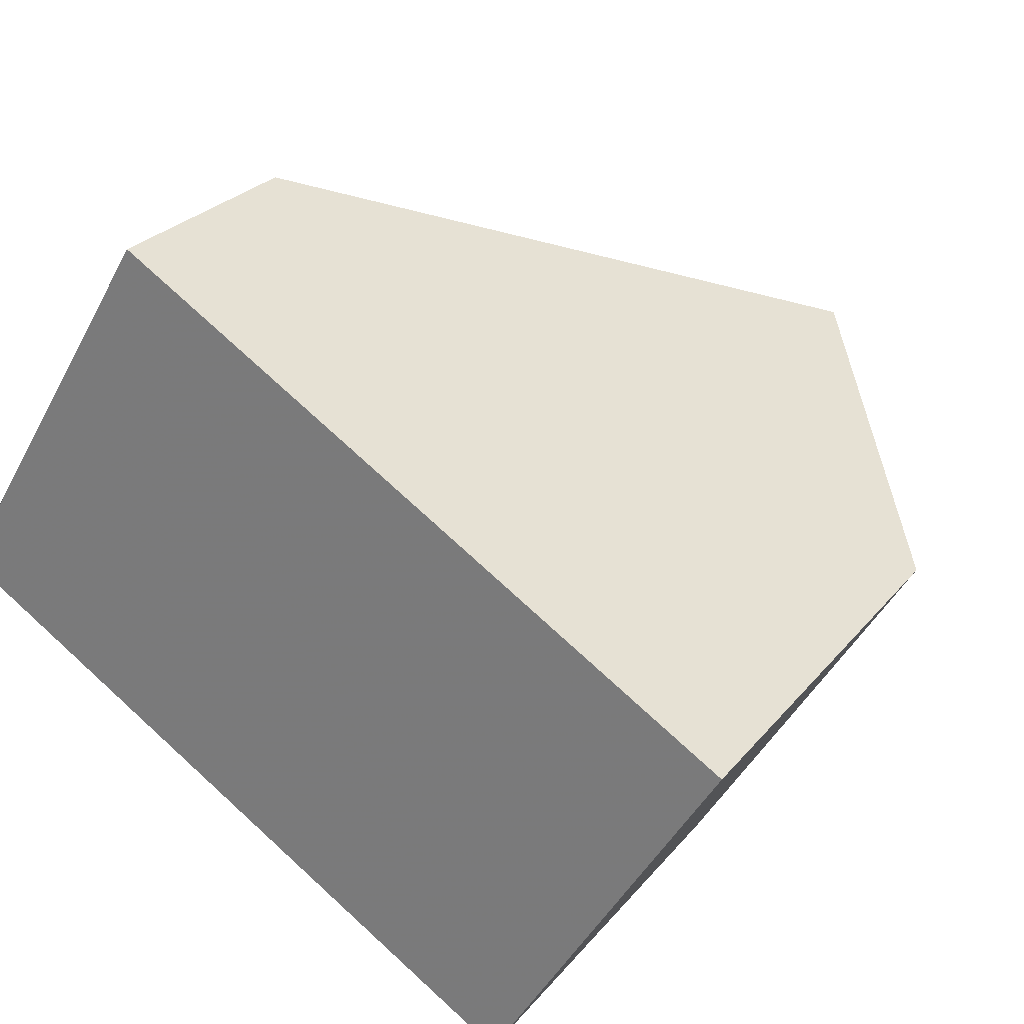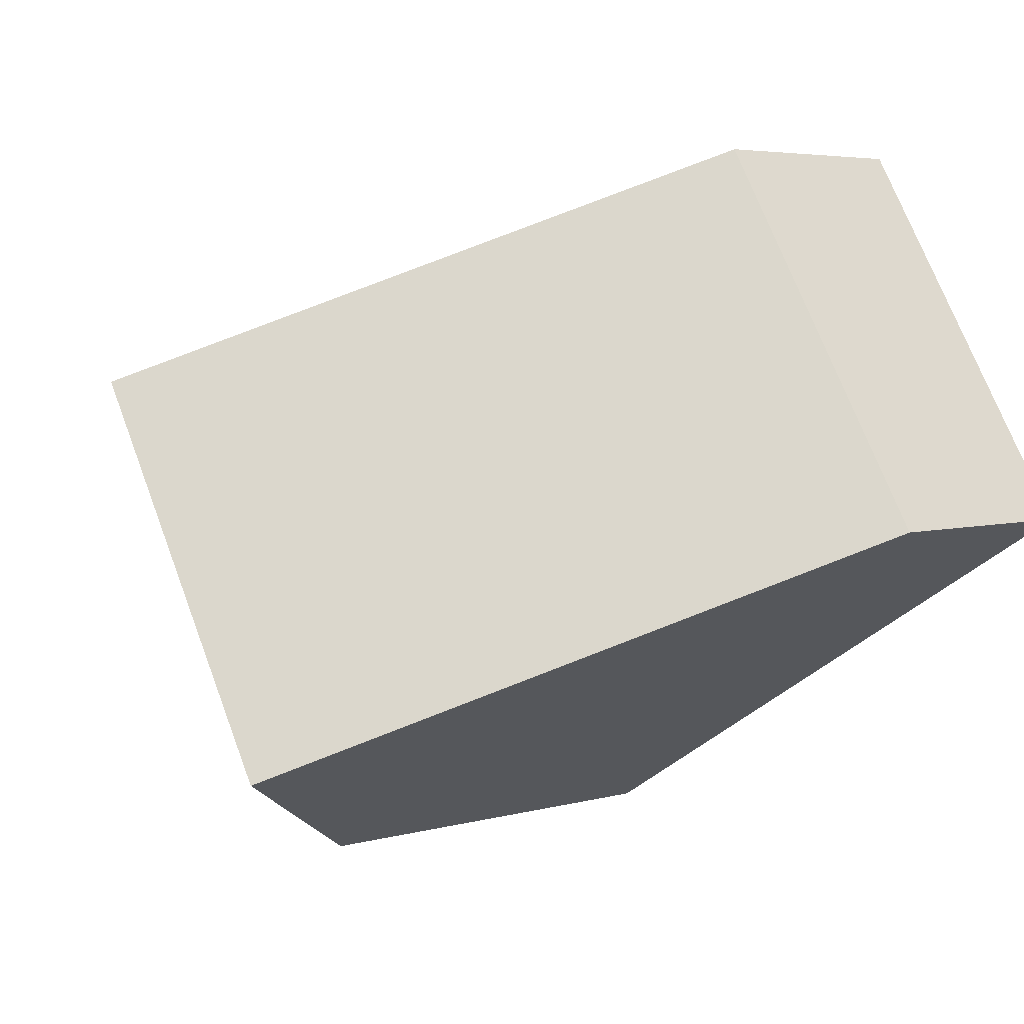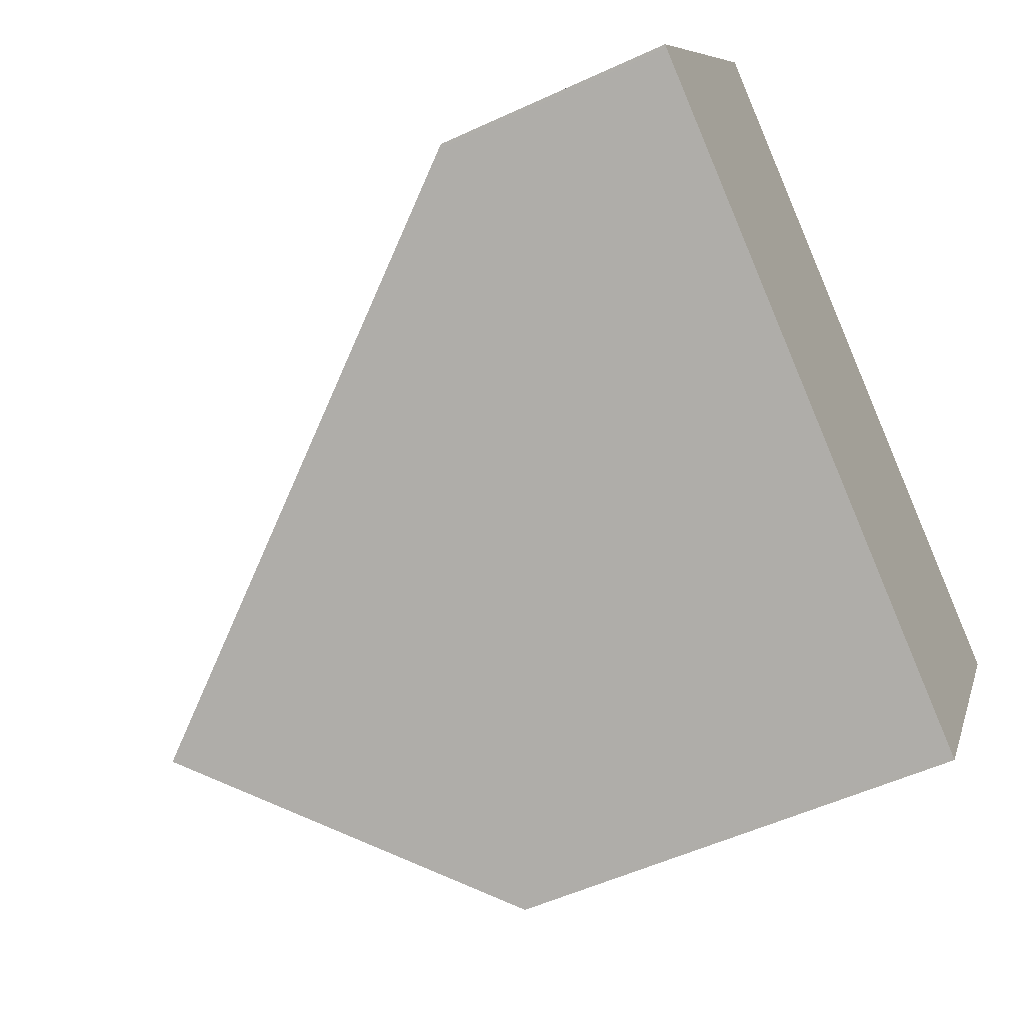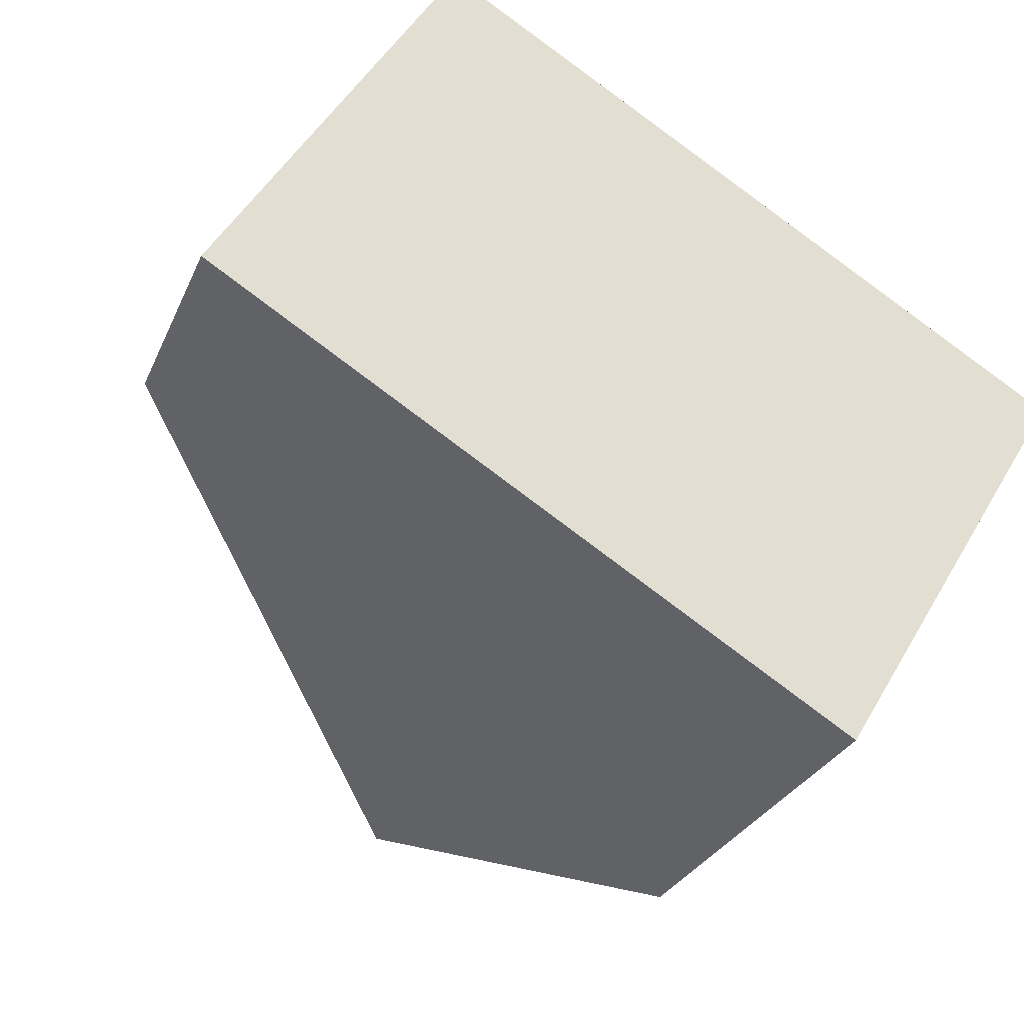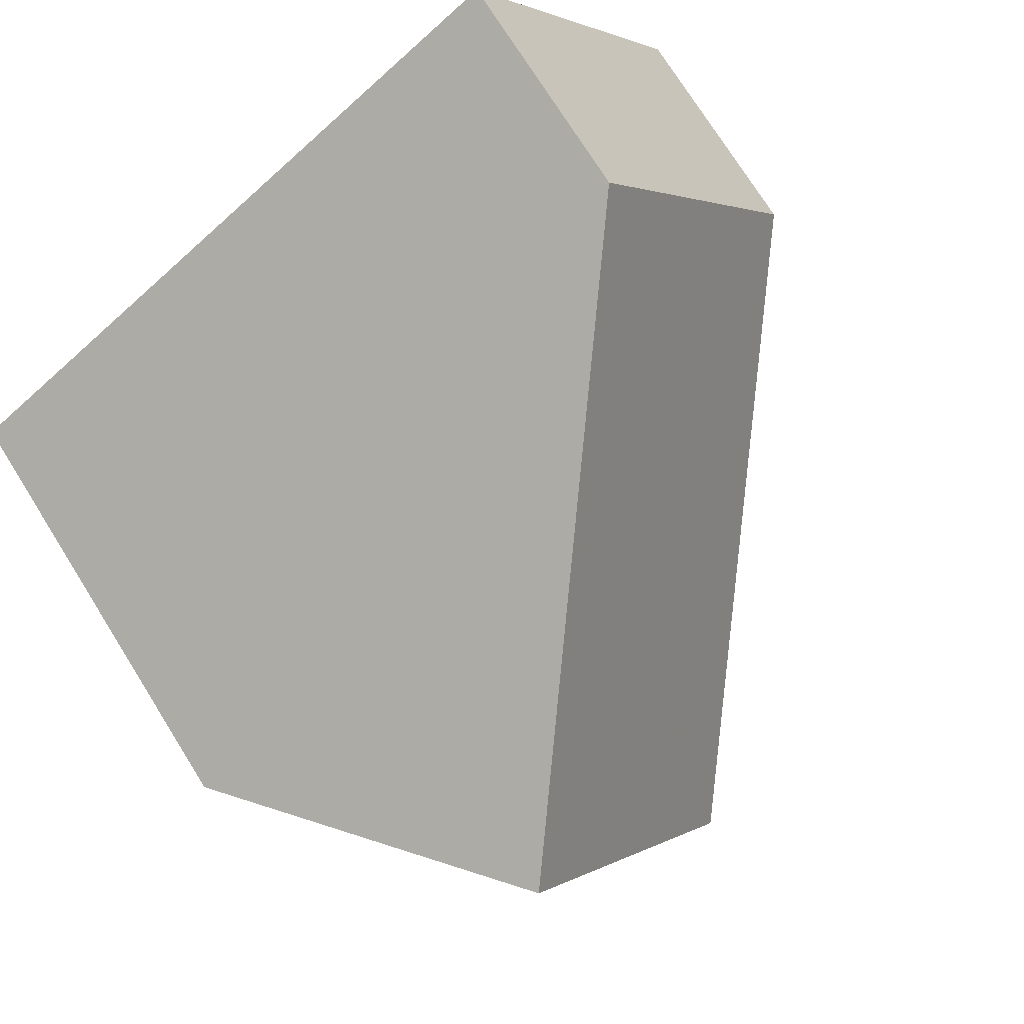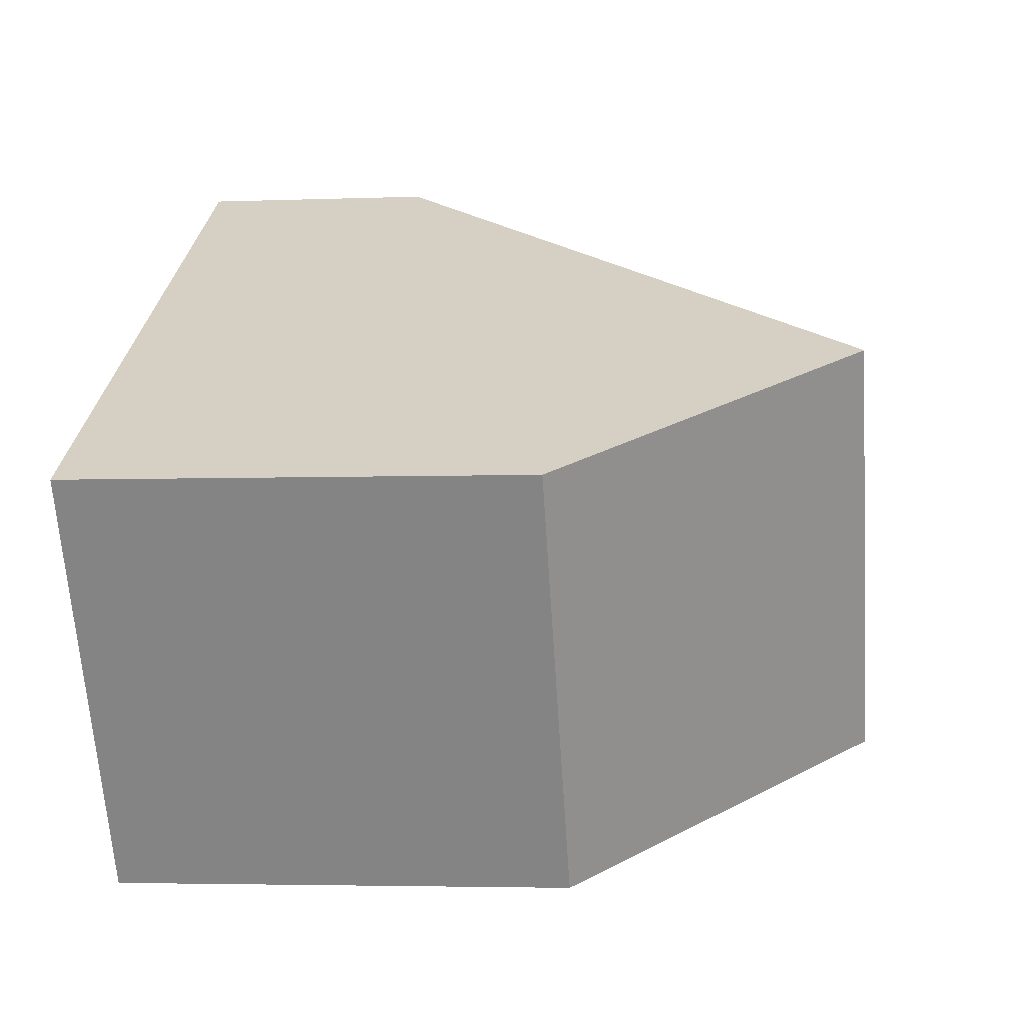
<metadata>
{"format":"obj","ext":"obj","renderer":"f3d","projection":"perspective","resolution":1024,"background":"white","views":[{"elev":26.4,"azim":-149.9,"up":"+Y"},{"elev":4.5,"azim":47.4,"up":"+Y"},{"elev":-53.2,"azim":116.4,"up":"+Y"},{"elev":-27.8,"azim":160.3,"up":"+Y"},{"elev":74.6,"azim":-32.1,"up":"+Y"},{"elev":-3.7,"azim":-82.7,"up":"+Y"}]}
</metadata>
<code>
v -1111 -2102 2.831
v -1109 -2106 2.826
v -1119 -2106 5.435
v -1116 -2111 5.43
v -1116 -2105 8.897
v -1113 -2109 8.905
v -1109 -2106 2.871
v -1111 -2102 2.85
v -1116 -2105 8.897
v -1111 -2102 2.85
v -1111 -2102 2.831
v -1113 -2109 8.905
v -1116 -2105 8.897
v -1119 -2106 5.435
v -1116 -2105 8.897
v -1116 -2111 5.478
v -1119 -2106 5.484
v -1119 -2106 5.484
v -1113 -2109 8.904
v -1109 -2106 2.826
v -1109 -2106 2.871
v -1113 -2109 8.904
v -1116 -2111 5.478
v -1116 -2111 5.43
v -1111 -2102 2.831
v -1111 -2102 2.831
v -1111 -2102 4.441e-16
v -1111 -2102 0
v -1109 -2106 2.871
v -1109 -2106 2.826
v -1109 -2106 0
v -1109 -2106 0
v -1119 -2106 5.484
v -1119 -2106 5.435
v -1119 -2106 0
v -1119 -2106 0
v -1116 -2111 5.43
v -1116 -2111 5.43
v -1116 -2111 0
v -1116 -2111 0
v -1111 -2102 2.85
v -1116 -2105 8.897
v -1116 -2105 0
v -1111 -2102 0
v -1113 -2109 8.905
v -1109 -2106 2.871
v -1109 -2106 0
v -1113 -2109 0
v -1111 -2102 2.831
v -1111 -2102 2.85
v -1111 -2102 0
v -1111 -2102 4.441e-16
v -1109 -2106 2.826
v -1111 -2102 2.831
v -1111 -2102 0
v -1109 -2106 -4.441e-16
v -1116 -2111 5.478
v -1113 -2109 8.905
v -1113 -2109 0
v -1116 -2111 0
v -1119 -2106 5.435
v -1119 -2106 5.435
v -1119 -2106 0
v -1119 -2106 0
v -1116 -2111 5.43
v -1116 -2111 5.478
v -1116 -2111 0
v -1116 -2111 0
v -1116 -2105 8.897
v -1119 -2106 5.484
v -1119 -2106 0
v -1116 -2105 0
v -1109 -2106 2.826
v -1109 -2106 2.826
v -1109 -2106 -4.441e-16
v -1109 -2106 0
v -1119 -2106 5.435
v -1116 -2111 5.43
v -1116 -2111 0
v -1119 -2106 0
v -1119 -2106 0
v -1111 -2102 0
v -1109 -2106 0
v -1116 -2111 0
f 21 10 11 20
f 19 9 10 21
f 9 5 8 10
f 10 8 1 11
f 23 17 15 22
f 18 13 15 17
f 24 14 17 23
f 17 14 3 18
f 20 2 7 21
f 21 7 6 19
f 22 12 16 23
f 23 16 4 24
f 26 27 28 25
f 30 31 32 29
f 34 35 36 33
f 38 39 40 37
f 42 43 44 41
f 46 47 48 45
f 50 51 52 49
f 54 55 56 53
f 58 59 60 57
f 62 63 64 61
f 66 67 68 65
f 70 71 72 69
f 74 75 76 73
f 78 79 80 77
f 82 83 84 81

</code>
